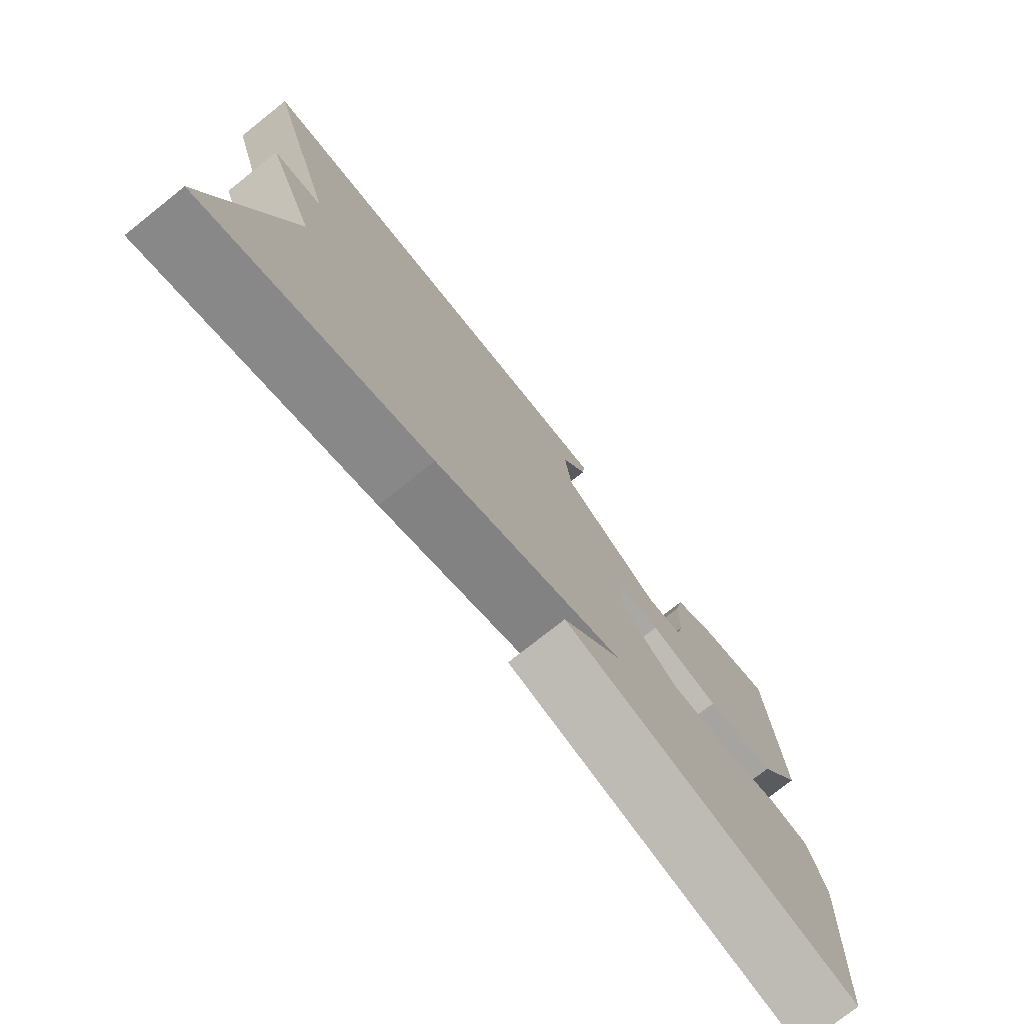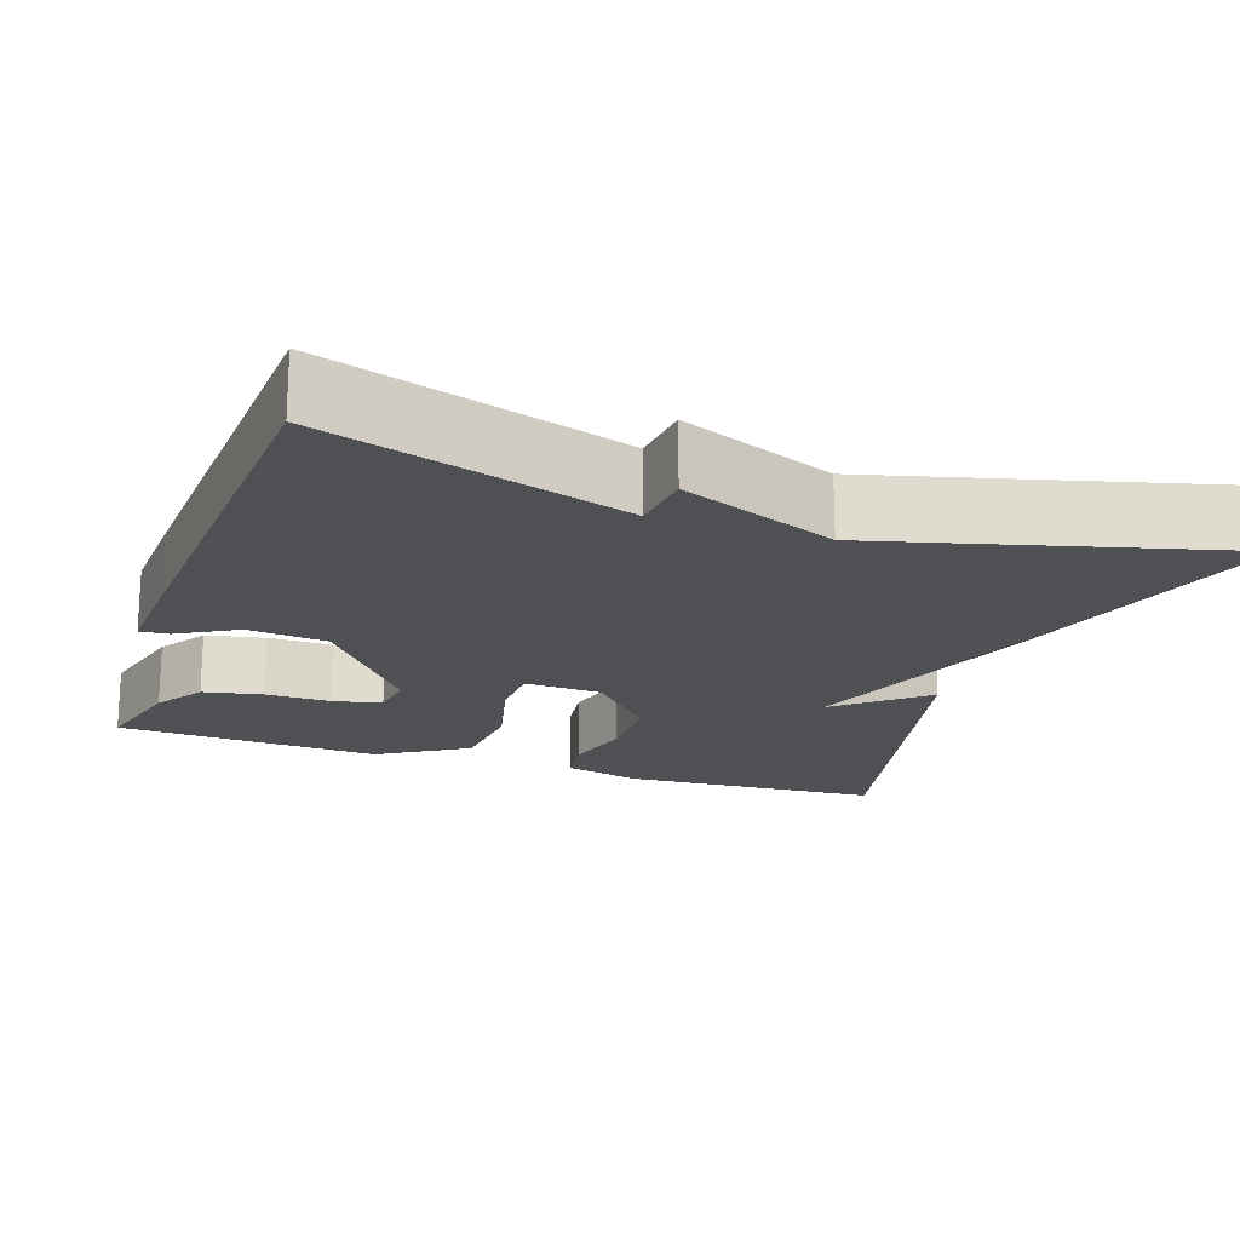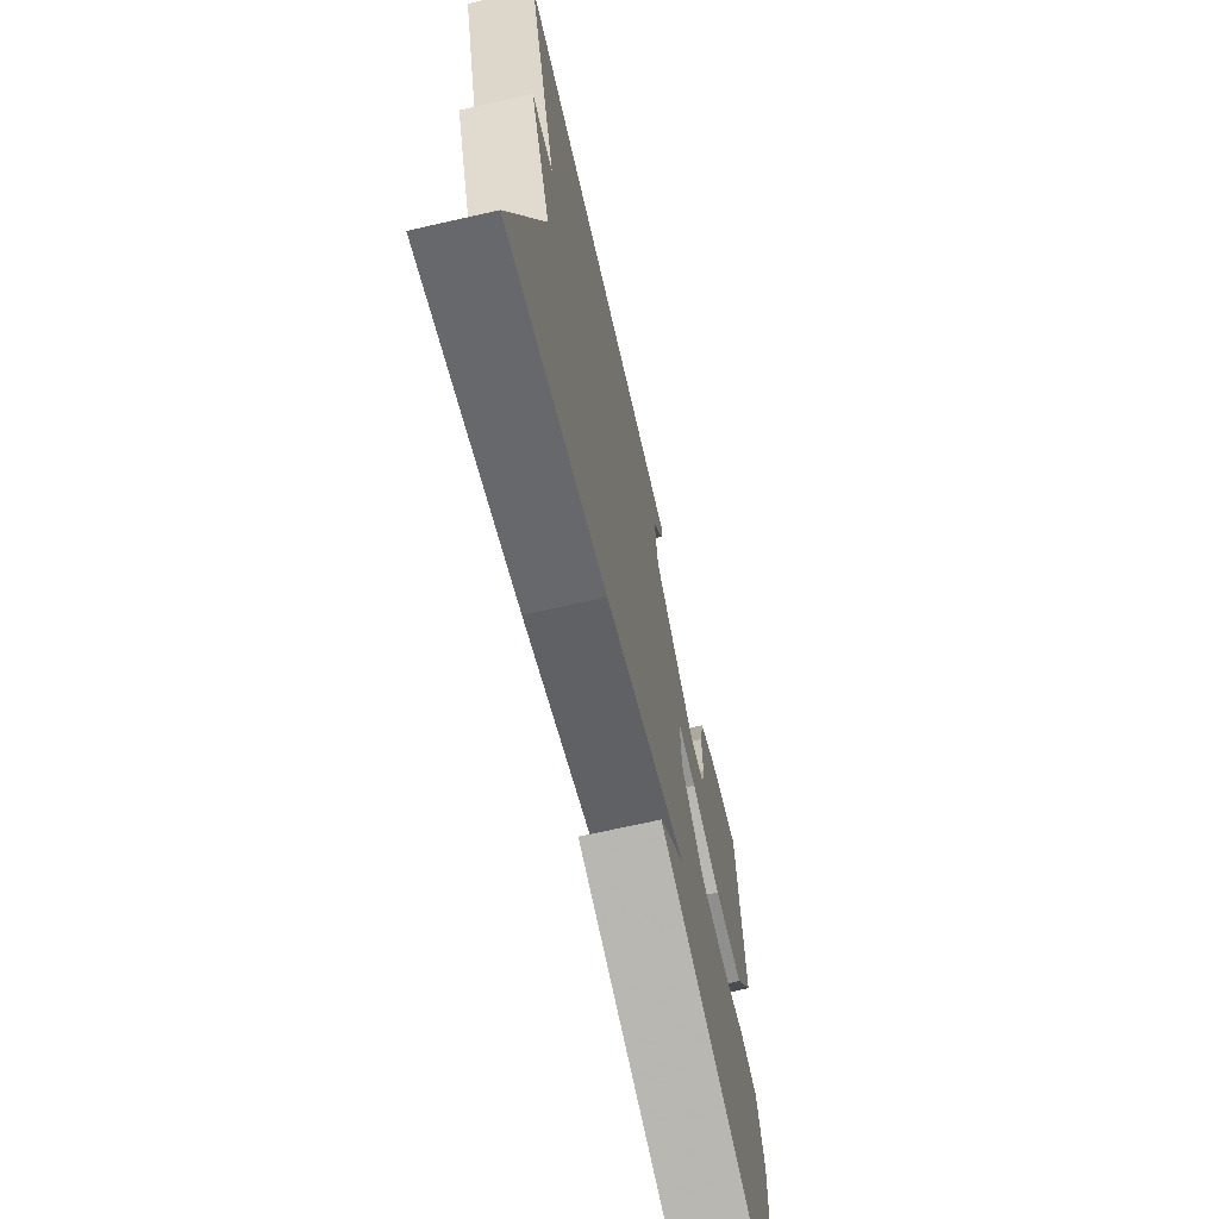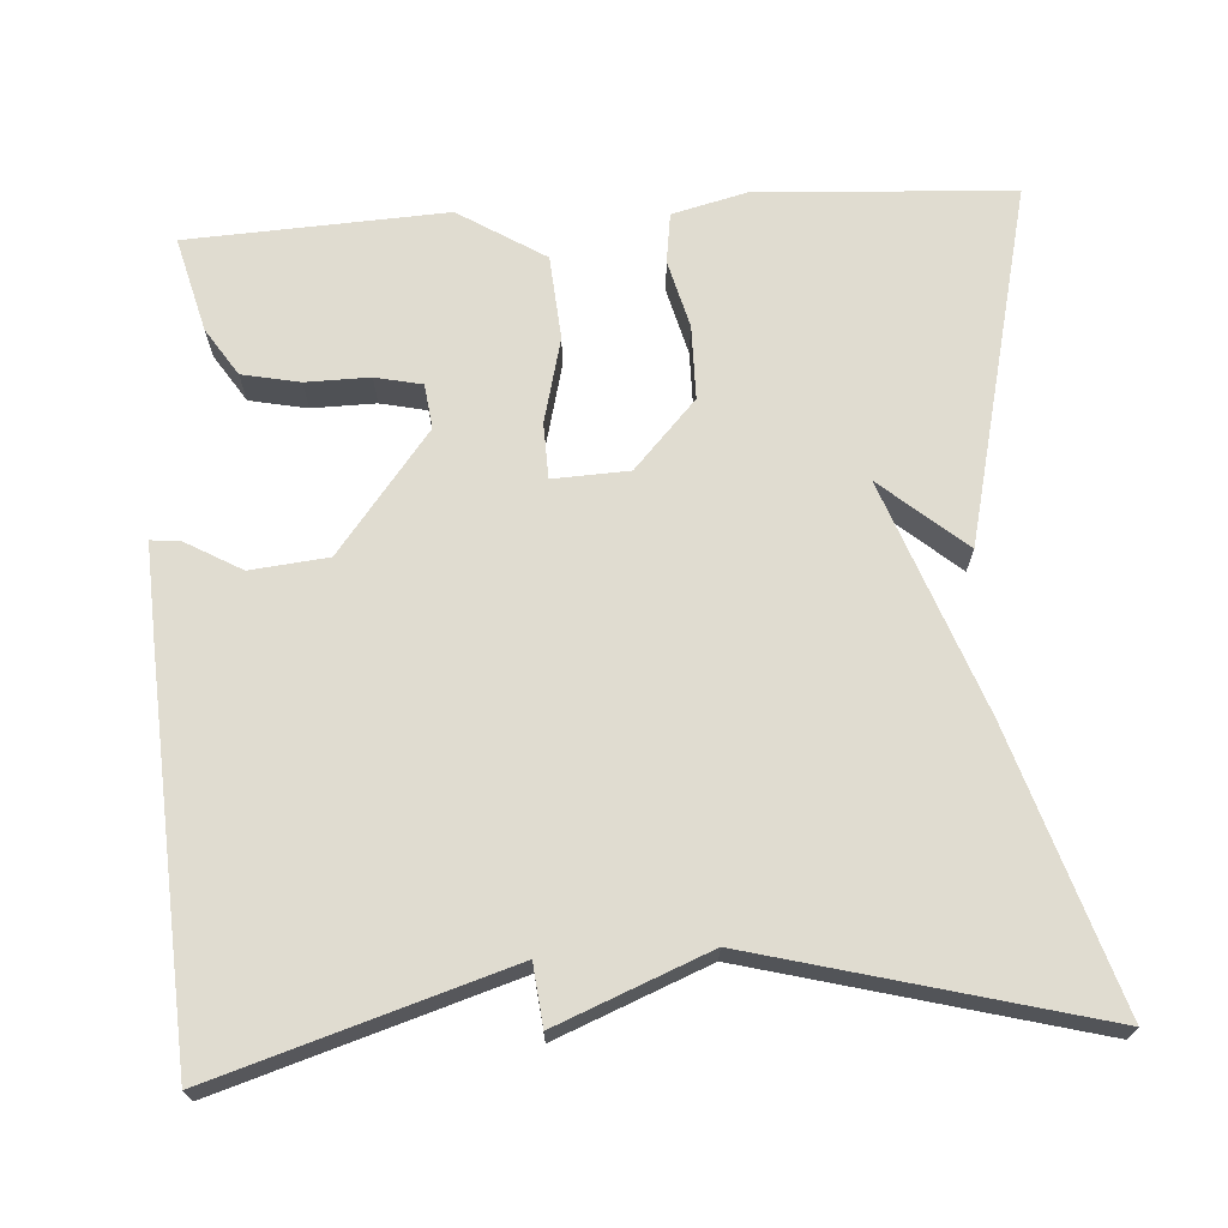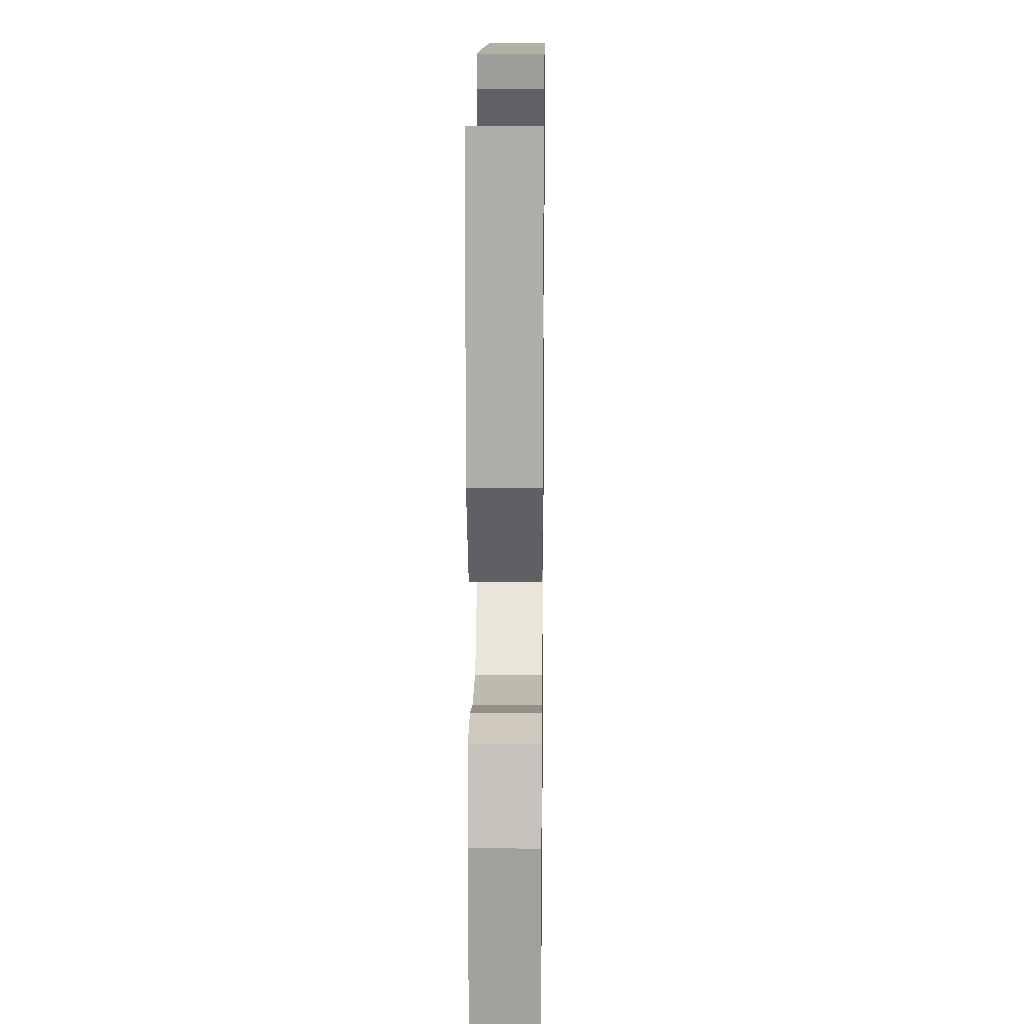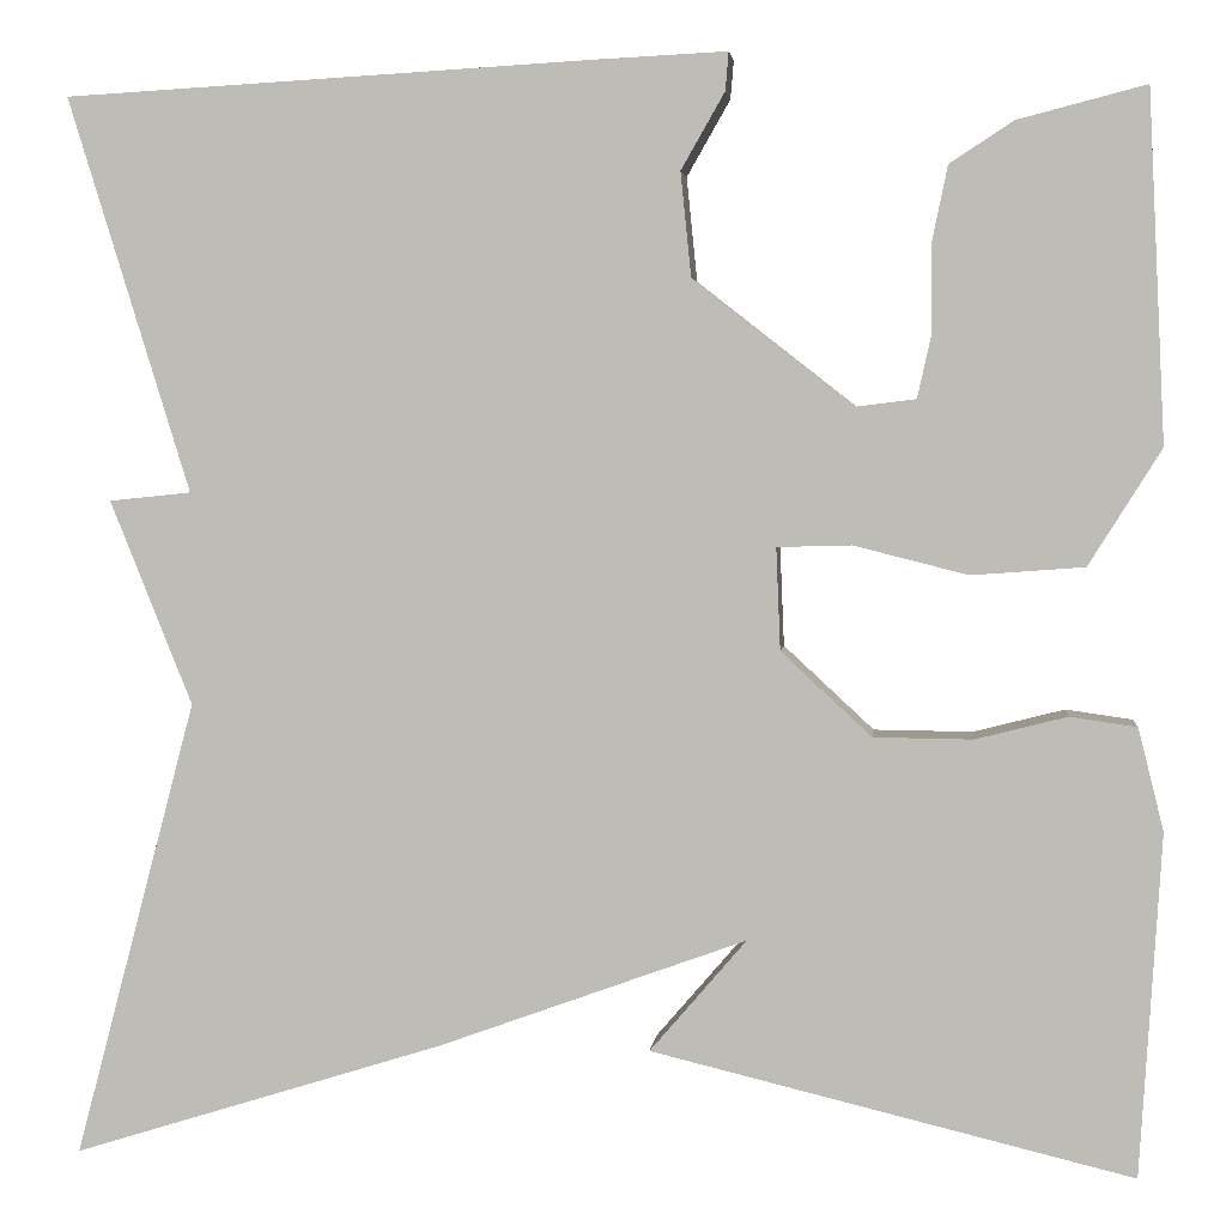
<metadata>
{"format":"obj","ext":"obj","renderer":"f3d","projection":"perspective","resolution":1024,"background":"white","views":[{"elev":-76.4,"azim":128.4,"up":"+Z"},{"elev":-18.8,"azim":71.0,"up":"+Y"},{"elev":-69.2,"azim":102.8,"up":"+Z"},{"elev":69.5,"azim":86.2,"up":"+Y"},{"elev":14.8,"azim":-89.2,"up":"+Z"},{"elev":3.6,"azim":-173.9,"up":"+Z"}]}
</metadata>
<code>
v 0.5 0.07 -0.5
v 0.152 0.07 -0.391
v -0.139 0.07 -0.285
v -0.048 0.07 -0.391
v -0.5 0.07 -0.5
v -0.52 0.07 -0.178
v -0.496 0.07 -0.082
v -0.433 0.07 -0.073
v -0.347 0.07 -0.095
v -0.254 0.07 -0.094
v -0.169 0.07 -0.015
v -0.165 0.07 0.081
v -0.235 0.07 0.083
v -0.342 0.07 0.056
v -0.448 0.07 0.064
v -0.516 0.07 0.173
v -0.5 0.07 0.5
v -0.38 0.07 0.469
v -0.32 0.07 0.43
v -0.305 0.07 0.357
v -0.306 0.07 0.276
v -0.293 0.07 0.217
v -0.237 0.07 0.21
v -0.086 0.07 0.328
v -0.076 0.07 0.426
v -0.117 0.07 0.498
v -0.12 0.07 0.534
v 0.005 0.07 0.528
v 0.5 0.07 0.5
v 0.386 0.07 0.13
v 0.463 0.07 0.122
v 0.386 0.07 -0.07
v 0.5 0 -0.5
v 0.152 0 -0.391
v -0.139 0 -0.285
v -0.048 0 -0.391
v -0.5 0 -0.5
v -0.52 0 -0.178
v -0.496 0 -0.082
v -0.433 0 -0.073
v -0.347 0 -0.095
v -0.254 0 -0.094
v -0.169 0 -0.015
v -0.165 0 0.081
v -0.235 0 0.083
v -0.342 0 0.056
v -0.448 0 0.064
v -0.516 0 0.173
v -0.5 0 0.5
v -0.38 0 0.469
v -0.32 0 0.43
v -0.305 0 0.357
v -0.306 0 0.276
v -0.293 0 0.217
v -0.237 0 0.21
v -0.086 0 0.328
v -0.076 0 0.426
v -0.117 0 0.498
v -0.12 0 0.534
v 0.005 0 0.528
v 0.5 0 0.5
v 0.386 0 0.13
v 0.463 0 0.122
v 0.386 0 -0.07
f 30 31 32
f 28 29 30
f 27 28 30
f 26 27 30
f 25 26 30
f 24 25 30 32
f 32 1 2
f 24 32 2
f 23 24 2
f 19 20 21
f 18 19 21
f 17 18 21
f 16 17 21
f 15 16 21
f 14 15 21
f 14 21 22
f 13 14 22 23
f 7 8 9
f 6 7 9
f 5 6 9
f 4 5 9
f 3 4 9
f 3 9 10
f 2 3 10 11
f 12 13 23
f 12 23 2
f 2 11 12
f 64 63 62
f 62 61 60
f 62 60 59
f 62 59 58
f 62 58 57
f 64 62 57 56
f 34 33 64
f 34 64 56
f 34 56 55
f 53 52 51
f 53 51 50
f 53 50 49
f 53 49 48
f 53 48 47
f 53 47 46
f 54 53 46
f 55 54 46 45
f 41 40 39
f 41 39 38
f 41 38 37
f 41 37 36
f 41 36 35
f 42 41 35
f 43 42 35 34
f 55 45 44
f 34 55 44
f 44 43 34
f 1 33 34 2
f 2 34 35 3
f 3 35 36 4
f 4 36 37 5
f 5 37 38 6
f 6 38 39 7
f 7 39 40 8
f 8 40 41 9
f 9 41 42 10
f 10 42 43 11
f 11 43 44 12
f 12 44 45 13
f 13 45 46 14
f 14 46 47 15
f 15 47 48 16
f 16 48 49 17
f 17 49 50 18
f 18 50 51 19
f 19 51 52 20
f 20 52 53 21
f 21 53 54 22
f 22 54 55 23
f 23 55 56 24
f 24 56 57 25
f 25 57 58 26
f 26 58 59 27
f 27 59 60 28
f 28 60 61 29
f 29 61 62 30
f 30 62 63 31
f 31 63 64 32
f 32 64 33 1

</code>
